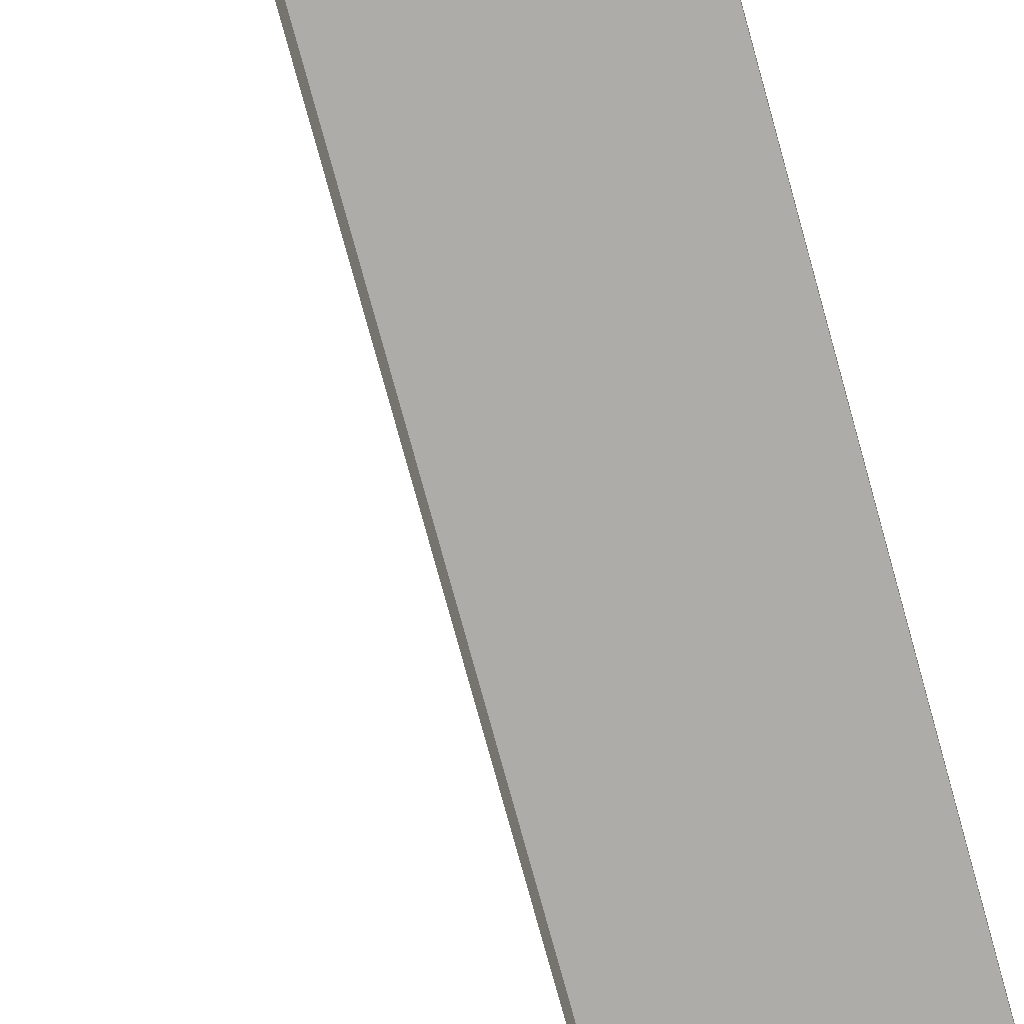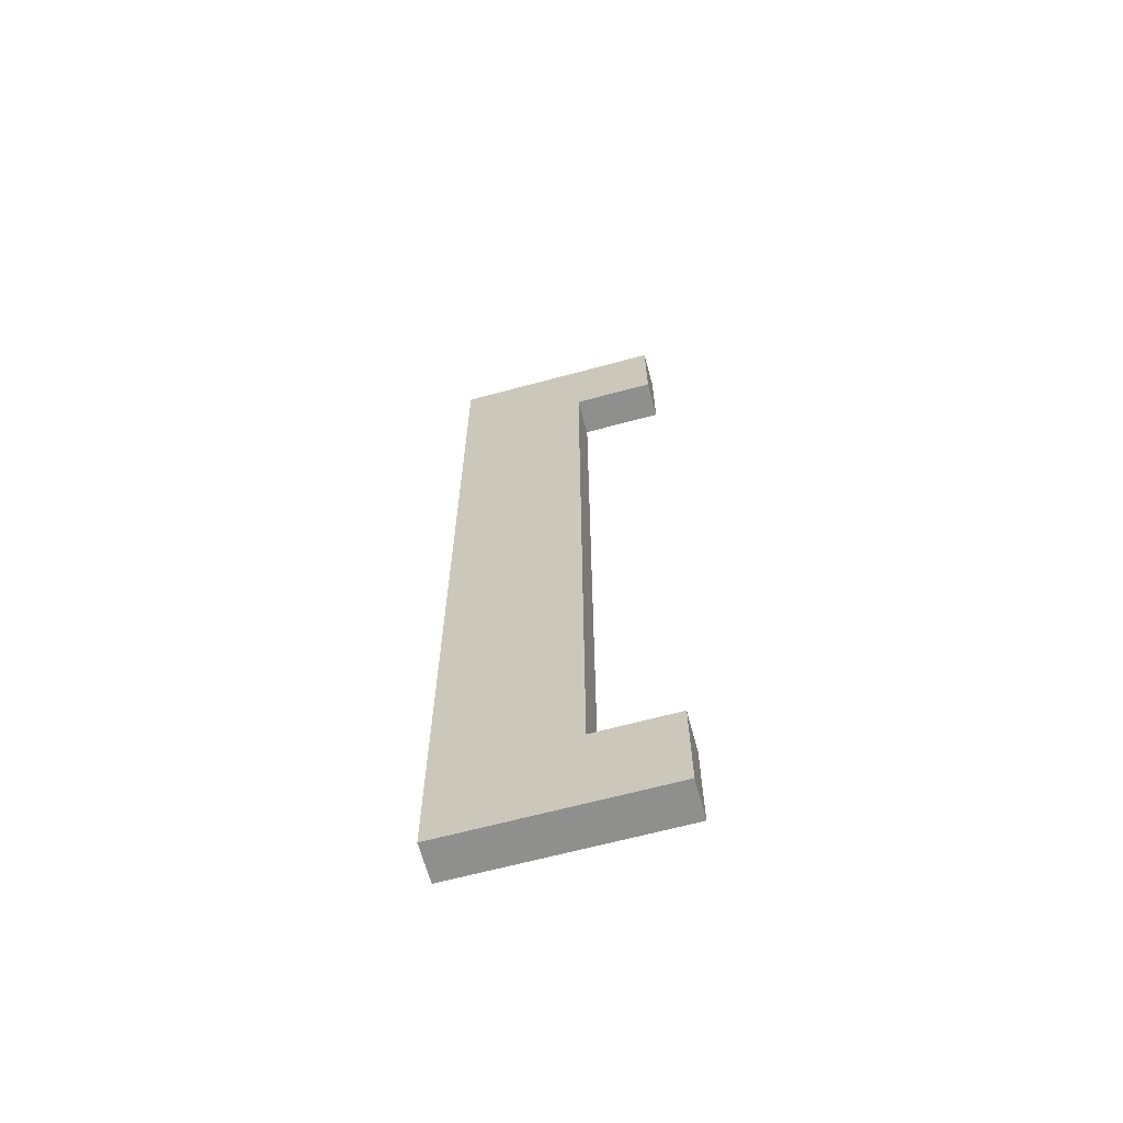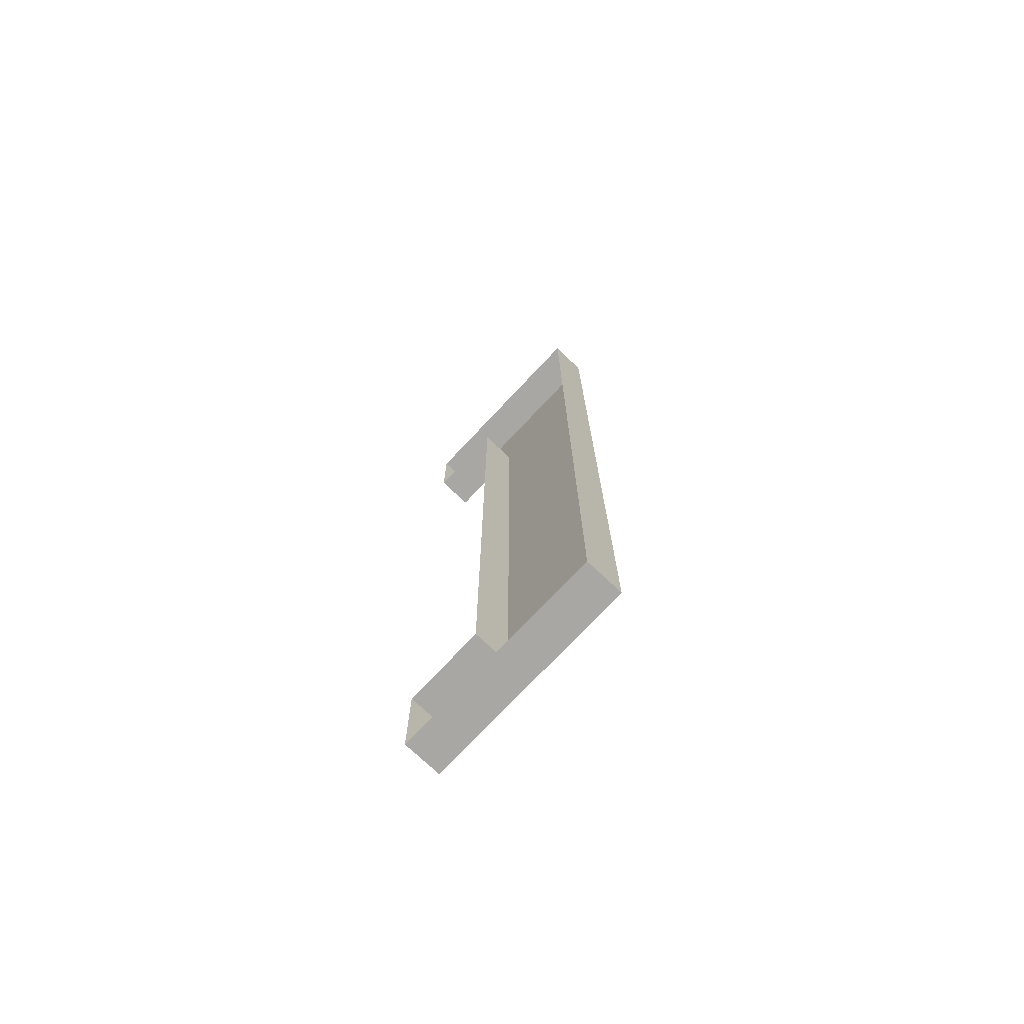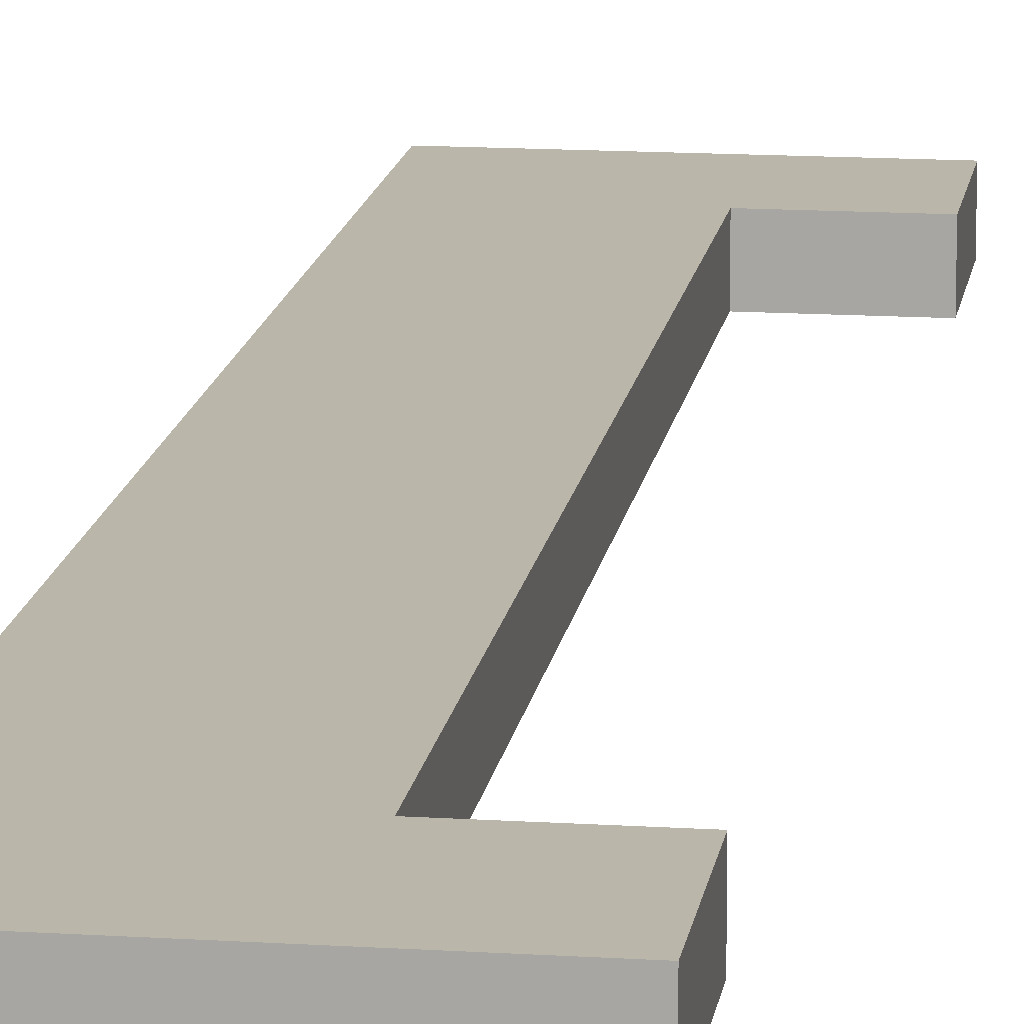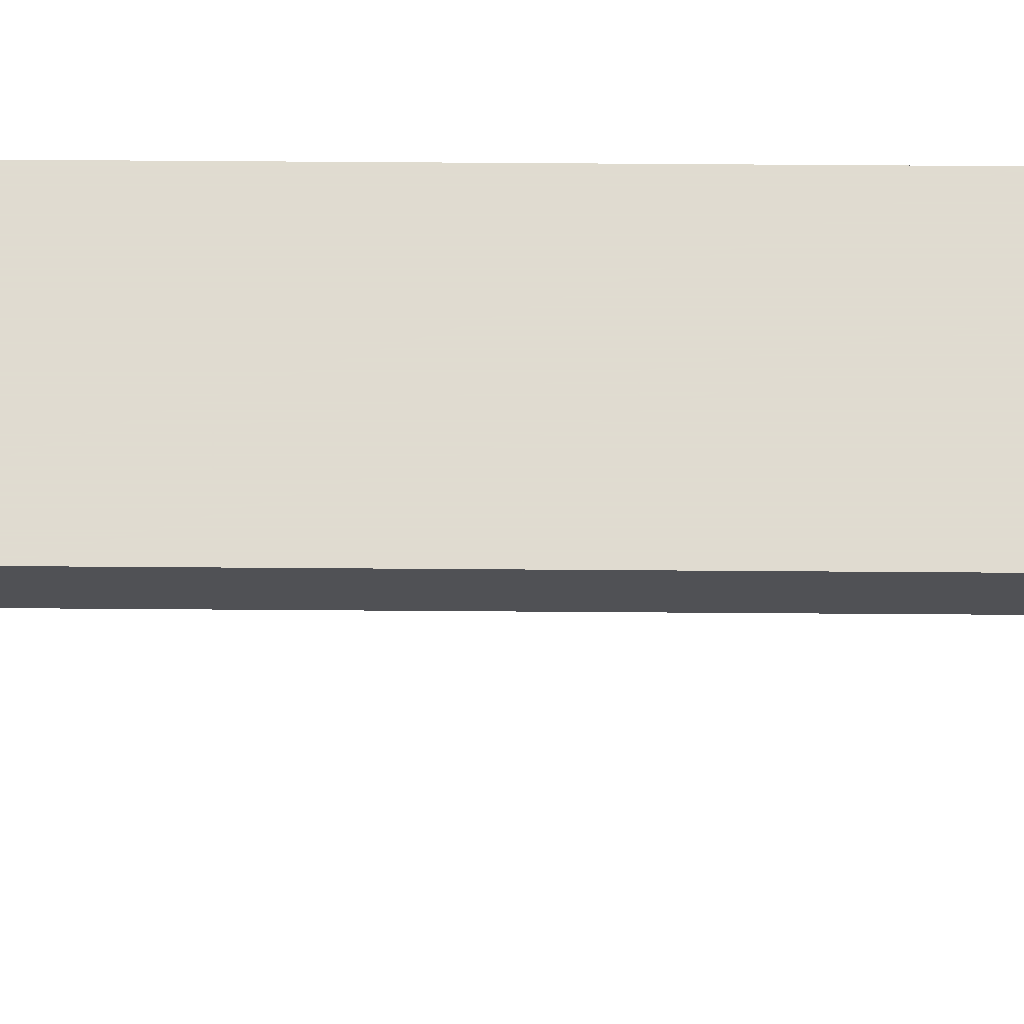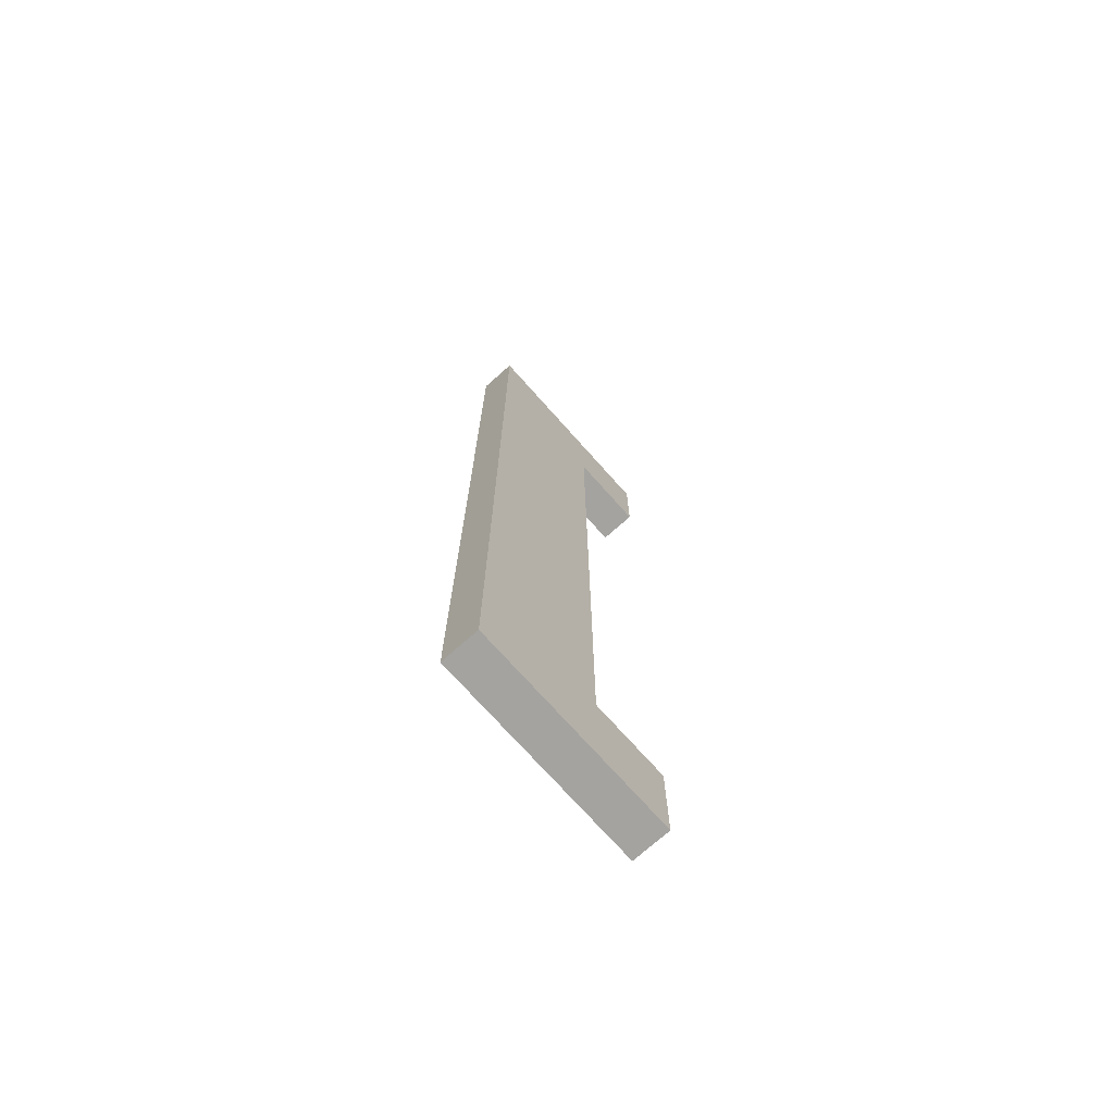
<metadata>
{"format":"obj","ext":"obj","renderer":"f3d","projection":"perspective","resolution":1024,"background":"white","views":[{"elev":-76.7,"azim":15.3,"up":"+Y"},{"elev":-65.3,"azim":-164.8,"up":"+Z"},{"elev":-74.8,"azim":46.7,"up":"+Z"},{"elev":14.1,"azim":-171.9,"up":"+Y"},{"elev":69.8,"azim":-89.6,"up":"+Y"},{"elev":-73.0,"azim":131.7,"up":"+Z"}]}
</metadata>
<code>
o Text.124
v 2.146 0 60.38
v 2.146 0 60.46
v 2.31 0 60.38
v 2.146 0.02916 60.38
v 2.146 0.02916 60.46
v 2.31 0.02916 60.38
v 2.209 0.02916 60.46
v 2.31 0.02916 61.12
v 2.209 0.02916 61.04
v 2.146 0.02916 61.12
v 2.31 0 61.12
v 2.146 0 61.12
v 2.146 0 61.04
v 2.209 0 61.04
v 2.146 0.02916 61.04
v 2.209 0 60.46
f 1 2 5 4
f 3 1 4 6
f 5 6 4
f 5 7 6
f 7 8 6
f 11 3 6 8
f 9 8 7
f 10 8 9
f 12 11 8 10
f 13 12 10 15
f 14 13 15 9
f 10 9 15
f 16 14 9 7
f 2 16 7 5

</code>
